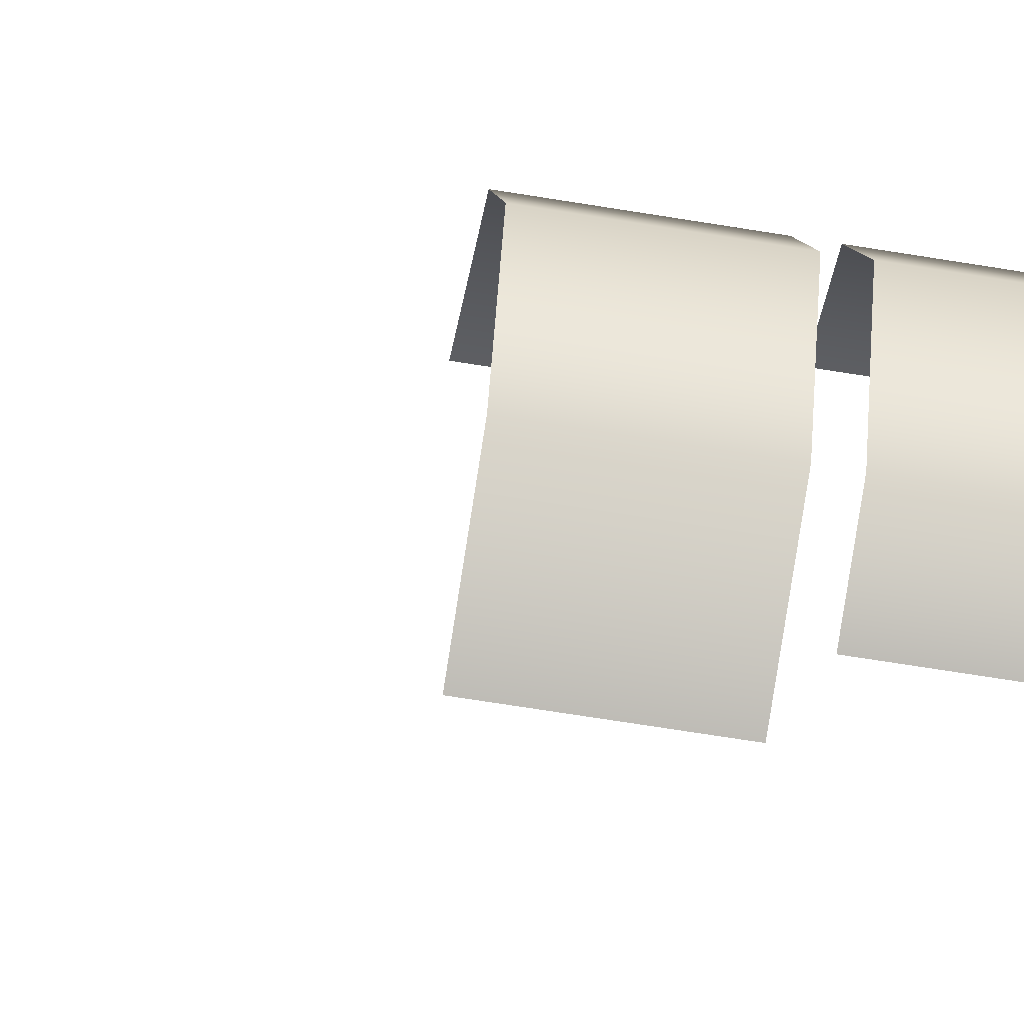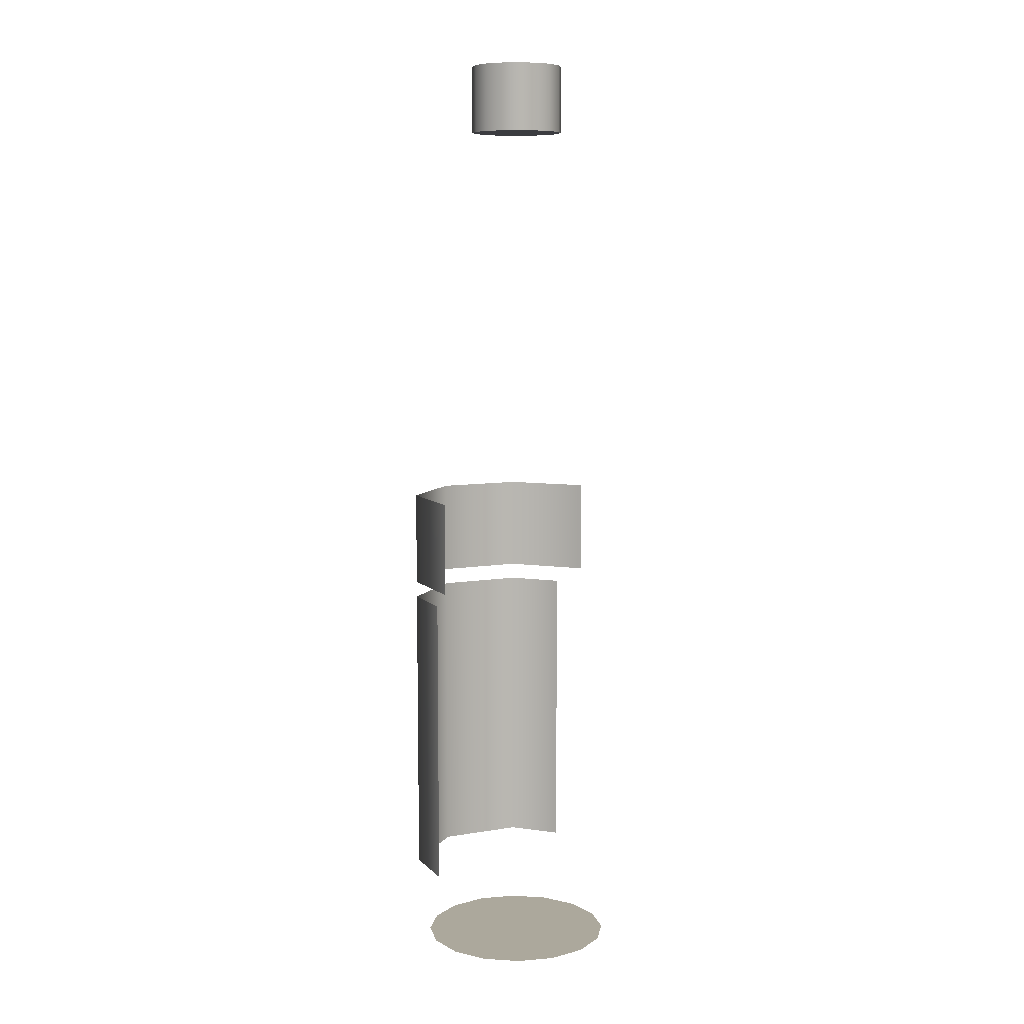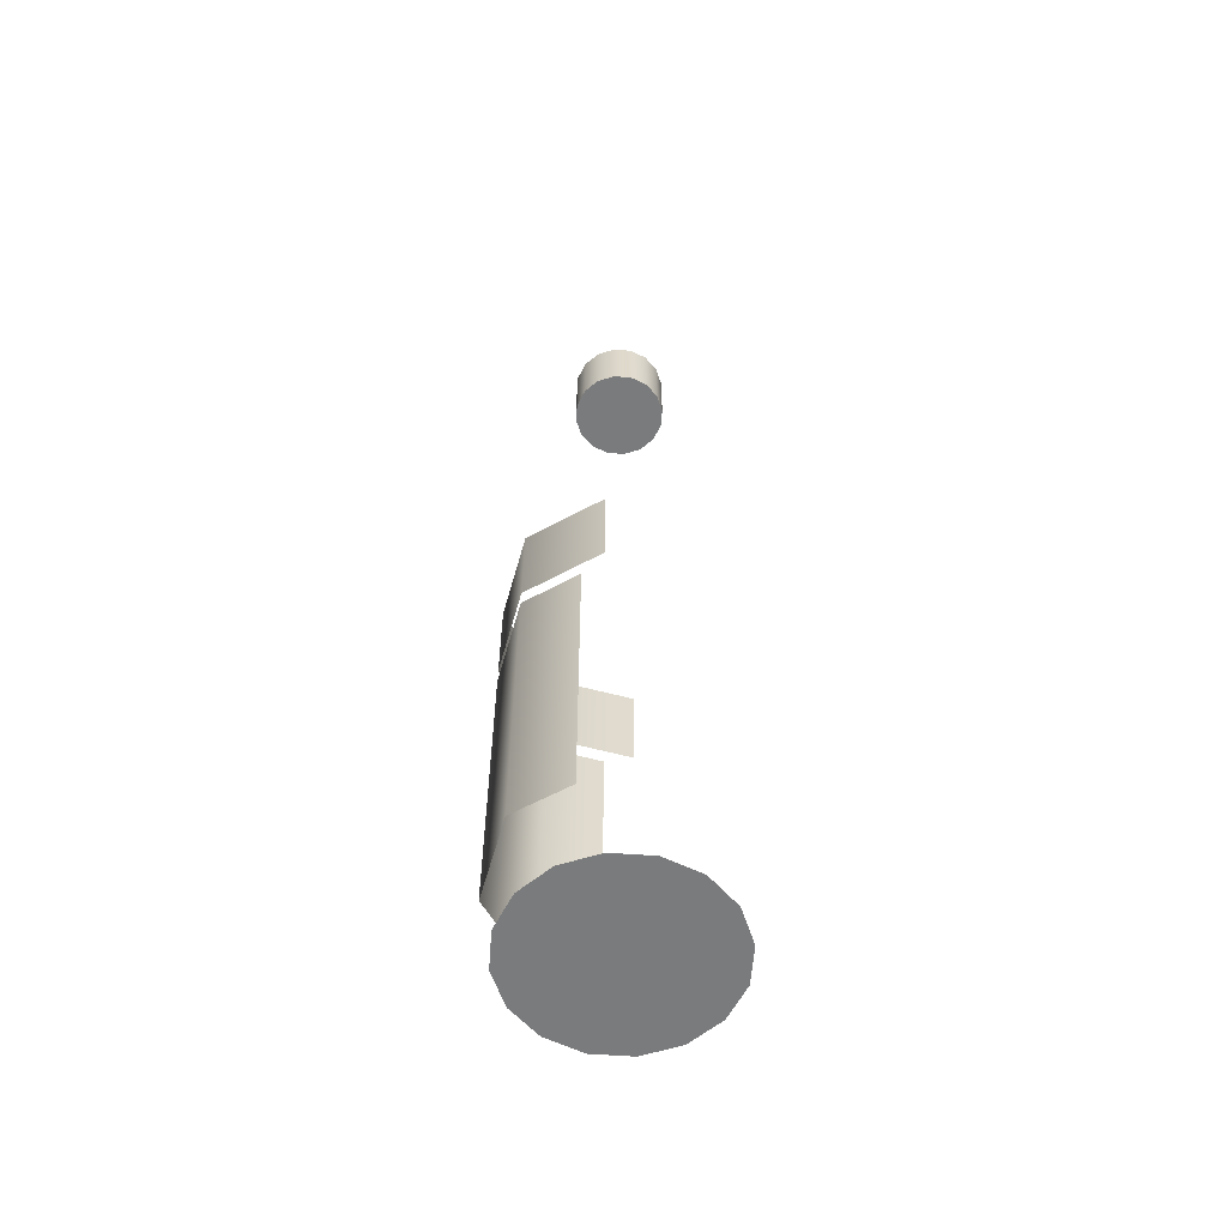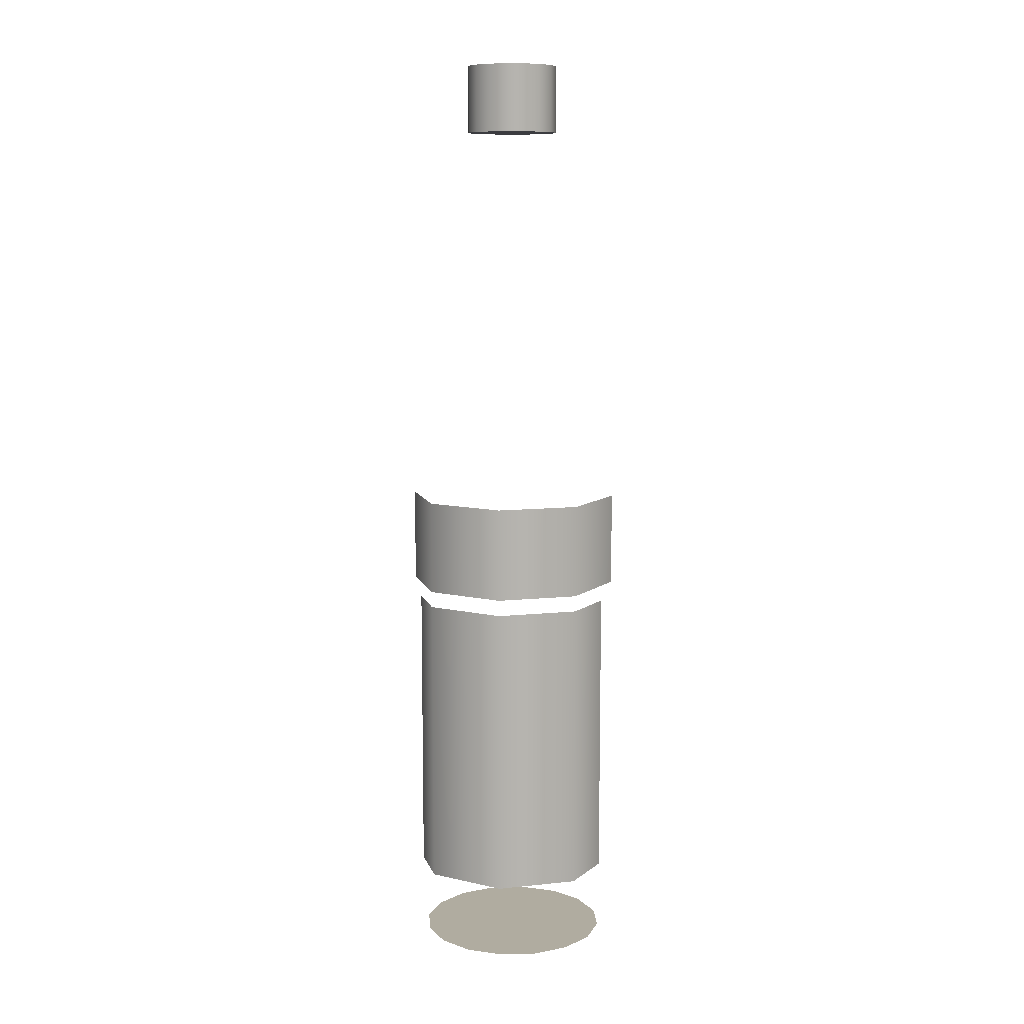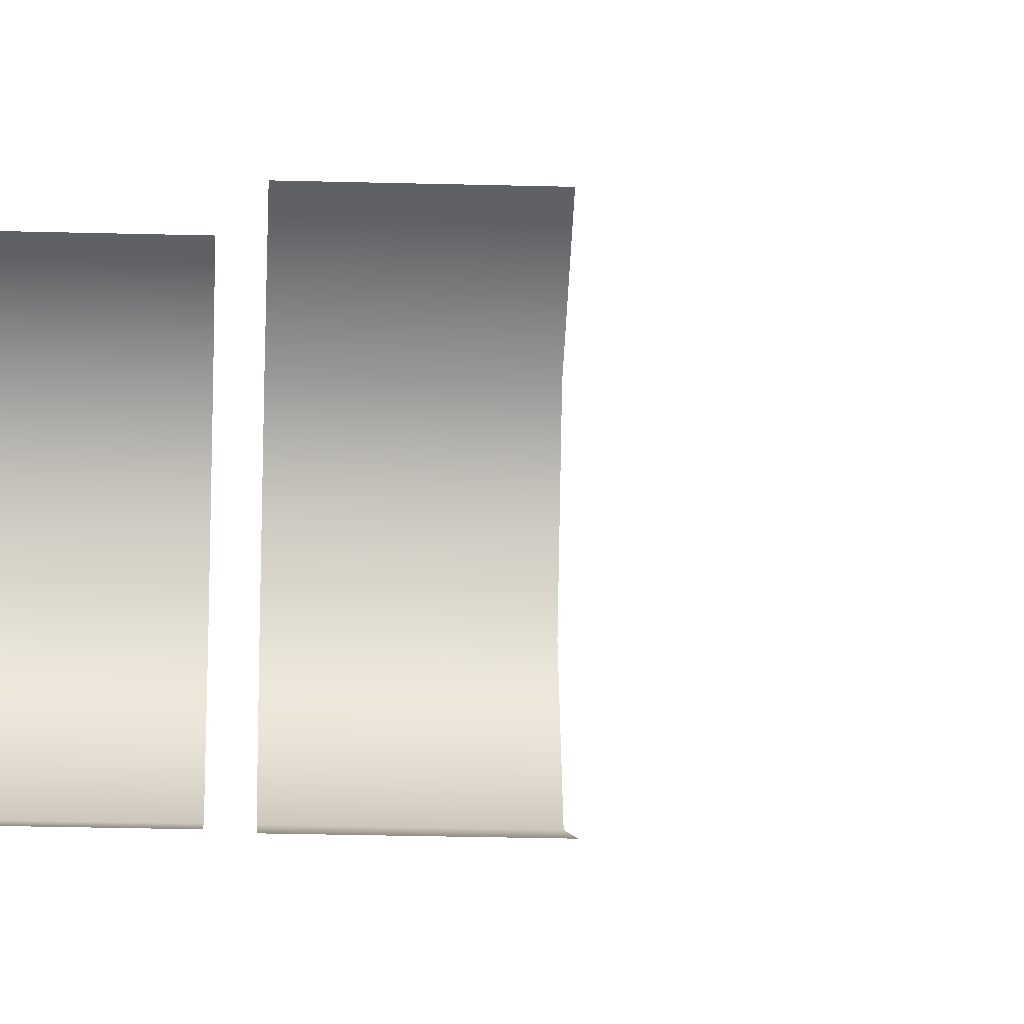
<metadata>
{"format":"obj","ext":"obj","renderer":"f3d","projection":"perspective","resolution":1024,"background":"white","views":[{"elev":-62.0,"azim":-99.7,"up":"+Z"},{"elev":8.5,"azim":43.2,"up":"+Y"},{"elev":-58.3,"azim":6.9,"up":"+Y"},{"elev":10.0,"azim":-82.5,"up":"+Y"},{"elev":-23.6,"azim":87.3,"up":"+Z"}]}
</metadata>
<code>
v 0.07708 -0.461 0.07708
v 0.08965 -0.4755 0.03713
v 0.06862 -0.4755 0.06862
v 0.06864 -0.4756 0.06864
v 0.08969 -0.4756 0.03715
v 0.07714 -0.4611 0.07714
v 0.109 -0.461 0
v 0.1091 -0.4611 0
v 0.03713 -0.4755 0.08964
v 0.03715 -0.4756 0.0897
v 0.09705 -0.4755 0
v 0.09707 -0.4756 0
v 0.07708 0.09245 0.07708
v 0.07715 0.09247 0.07715
v 0 -0.461 0.109
v 0 -0.4611 0.1091
v 0.08964 -0.4755 -0.03713
v 0.0897 -0.4756 -0.03715
v 0.109 0.09245 0
v 0.1091 0.09247 0
v 3e-06 -0.07654 0.109
v -2e-06 -0.07654 0.1091
v -0.07708 -0.461 0.07708
v -0.06862 -0.4755 0.06862
v -0.08965 -0.4755 0.03713
v -0.08969 -0.4756 0.03715
v -0.06864 -0.4756 0.06864
v -0.07714 -0.4611 0.07714
v -0.03713 -0.4755 0.08965
v -0.03715 -0.4756 0.08969
v 0 -0.4755 0.09703
v 0 -0.4756 0.09708
v 0.07708 -0.461 -0.07708
v 0.07714 -0.4611 -0.07714
v 0.06647 0.1377 0.06647
v 0.06653 0.1377 0.06653
v 8e-06 0.01955 0.109
v -7e-06 0.01955 0.1091
v -0.109 -0.461 0
v -0.1091 -0.4611 0
v -0.02164 -0.09301 0.1
v -0.02168 -0.09301 0.1001
v 0.06862 -0.4755 -0.06862
v 0.06864 -0.4756 -0.06864
v -0.09704 -0.4755 0
v -0.09708 -0.4756 0
v 0.09401 0.1377 0
v 0.09409 0.1377 0
v 0 0.1377 0.09401
v 0 0.1377 0.09409
v 0.07708 0.09245 -0.07708
v 0.07715 0.09247 -0.07715
v 0 0.09245 0.109
v 0 0.09247 0.1091
v -0.07708 -0.07654 0.07708
v -0.109 -0.395 0
v -0.1091 -0.395 0
v -0.07708 -0.395 0.07708
v -0.07715 -0.395 0.07715
v -0.07708 -0.09301 0.07708
v -0.07715 -0.09301 0.07715
v -0.02164 -0.395 0.1
v -0.02168 -0.395 0.1001
v 0.03713 -0.4755 -0.08965
v 0.03715 -0.4756 -0.08969
v -0.08965 -0.4755 -0.03714
v -0.08969 -0.4756 -0.03715
v 0.04259 0.1726 0.04259
v 0.04264 0.1726 0.04264
v 3e-06 0.01955 -0.109
v -3e-06 0.01955 -0.1091
v -0.07708 0.01955 0.07708
v -0.07715 0.01955 0.07715
v -0.07715 -0.07654 0.07715
v -0.07708 -0.395 -0.07708
v -0.07715 -0.395 -0.07715
v 0 -0.461 -0.109
v 0 -0.4611 -0.1091
v -0.07708 -0.461 -0.07708
v -0.06862 -0.4755 -0.06862
v -0.06864 -0.4756 -0.06864
v -0.07714 -0.4611 -0.07714
v 0.06023 0.1726 0
v 0.06031 0.1726 0
v 0.06647 0.1377 -0.06647
v 0.06653 0.1377 -0.06653
v -0.06647 0.1377 0.06647
v -0.06653 0.1377 0.06653
v 0 0.1726 0.06023
v 0 0.1726 0.06031
v 0 0.09245 -0.109
v 0 0.09247 -0.1091
v 6e-06 -0.07654 -0.109
v -6e-06 -0.07654 -0.1091
v -0.07708 0.09245 0.07708
v -0.07715 0.09247 0.07715
v -0.109 0.01955 0
v -0.109 -0.07654 0
v -0.1091 -0.07654 0
v 0 -0.4755 -0.09703
v 0 -0.4756 -0.09708
v -0.03713 -0.4755 -0.08964
v -0.03715 -0.4756 -0.0897
v 0.03111 0.223 0.03111
v 0.0311 0.2231 0.0311
v 0 0.1377 -0.09401
v 0 0.1377 -0.09409
v -0.04258 0.1726 0.04259
v -0.04264 0.1726 0.04264
v -0.07708 0.09245 -0.07708
v -0.07715 0.09247 -0.07715
v -0.07708 0.01955 -0.07708
v -0.1091 0.01955 0
v -0.109 -0.09301 0
v -0.1091 -0.09301 0
v -0.02679 -0.395 -0.09791
v -0.02683 -0.395 -0.09799
v -0.02679 -0.09301 -0.09791
v -0.02683 -0.09301 -0.09799
v 0.044 0.223 0
v 0.04399 0.2231 0
v 0.04259 0.1726 -0.04259
v 0.04264 0.1726 -0.04264
v -0.09401 0.1377 0
v -0.09409 0.1377 0
v -0.06023 0.1726 0
v -0.06031 0.1726 0
v -0.03111 0.223 0.03111
v -0.0311 0.2231 0.0311
v 0 0.223 0.044
v 0 0.2231 0.04399
v -0.06647 0.1377 -0.06647
v -0.06653 0.1377 -0.06653
v -0.07715 0.01955 -0.07715
v -0.07708 -0.07654 -0.07708
v -0.109 0.09245 0
v -0.1091 0.09247 0
v -0.07708 -0.09301 -0.07708
v -0.07715 -0.09301 -0.07715
v -0.07715 -0.07654 -0.07715
v 0.04404 0.3227 0
v 0.04395 0.3227 0
v 0 0.1726 -0.06023
v 0 0.1726 -0.06031
v -0.044 0.223 0
v -0.04399 0.2231 0
v 0 0.3227 0.04404
v 0 0.3227 0.04395
v -0.04258 0.1726 -0.04259
v -0.04264 0.1726 -0.04264
v 0.03114 0.3227 0.03114
v 0.03108 0.3227 0.03108
v 0.03114 0.3227 -0.03114
v 0.03108 0.3227 -0.03108
v 0.03111 0.223 -0.03111
v 0.0311 0.2231 -0.0311
v 0 0.223 -0.044
v 0 0.2231 -0.04399
v -0.03111 0.223 -0.03111
v -0.0311 0.2231 -0.0311
v -0.03114 0.3227 0.03114
v -0.03108 0.3227 0.03108
v -0.04395 0.3227 0
v -0.04404 0.3227 0
v -0.03108 0.3227 -0.03108
v -0.03114 0.3227 -0.03114
v 0 0.3227 -0.04404
v 0 0.3227 -0.04395
v 0.04404 0.407 0
v 0.04395 0.407 0
v 0.03114 0.407 -0.03114
v 0.03107 0.407 -0.03107
v 0.03114 0.407 0.03114
v 0.03107 0.407 0.03107
v 0 0.407 0.04404
v 0 0.407 0.04395
v -0.03114 0.407 0.03114
v -0.03107 0.407 0.03107
v -0.04404 0.407 0
v -0.04395 0.407 0
v 0 0.407 -0.04404
v 0 0.407 -0.04395
v -0.03114 0.407 -0.03114
v -0.03107 0.407 -0.03107
v -0.01796 0.4756 -0.04417
v 0.01796 0.4756 -0.04416
v 0 0.4756 -0.04775
v -0.03318 0.4756 -0.03399
v 0 0.4755 -0.04766
v 0.01793 0.4755 -0.0441
v -0.01793 0.4755 -0.0441
v -0.03314 0.4755 -0.03395
v 0 0.4072 -0.04775
v 0 0.4072 -0.04766
v -0.01796 0.4072 -0.04416
v -0.01793 0.4073 -0.0441
v -0.03319 0.4072 -0.03399
v -0.03313 0.4073 -0.03394
v 0.03319 0.4756 -0.03399
v 0.03313 0.4755 -0.03394
v 0.01796 0.4072 -0.04417
v 0.01793 0.4072 -0.0441
v -0.04336 0.4756 -0.01877
v -0.0433 0.4755 -0.01874
v 0.03318 0.4072 -0.03399
v 0.03314 0.4073 -0.03395
v -0.04336 0.4072 -0.01877
v -0.0433 0.4073 -0.01874
v 0.04336 0.4756 -0.01877
v 0.0433 0.4755 -0.01874
v 0.04336 0.4072 -0.01877
v 0.0433 0.4073 -0.01874
v -0.04693 0.4756 -0.000806
v -0.04686 0.4755 -0.000806
v 0.04693 0.4072 -0.000806
v 0.04686 0.4073 -0.000806
v -0.04693 0.4072 -0.000806
v -0.04686 0.4073 -0.000806
v 0.04693 0.4756 -0.000806
v 0.04686 0.4755 -0.000806
v -0.04336 0.4756 0.01715
v -0.0433 0.4755 0.01713
v 0.04335 0.4072 0.01715
v 0.0433 0.4073 0.01713
v -0.04336 0.4072 0.01716
v -0.04329 0.4072 0.01713
v 0.04336 0.4756 0.01715
v 0.0433 0.4755 0.01713
v -0.03319 0.4756 0.03238
v -0.03313 0.4755 0.03233
v -0.03318 0.4072 0.03237
v -0.03315 0.4073 0.03234
v 0.03318 0.4756 0.03237
v 0.03314 0.4755 0.03234
v 0.03319 0.4072 0.03238
v 0.03313 0.4072 0.03232
v -0.01796 0.4072 0.04256
v -0.01793 0.4072 0.04248
v -0.01796 0.4756 0.04255
v -0.01793 0.4755 0.04249
v 0.01796 0.4072 0.04255
v 0.01793 0.4073 0.04249
v 0.01796 0.4756 0.04256
v 0.01793 0.4755 0.04248
v 0 0.4072 0.04614
v 0 0.4072 0.04605
v 0 0.4756 0.04614
v 0 0.4755 0.04605
g mesh1-geometry-0
f 1 2 3
f 4 5 6
f 7 2 1
f 6 5 8
f 1 3 9
f 10 4 6
f 7 11 2
f 5 12 8
f 13 7 1
f 6 8 14
f 1 9 15
f 16 10 6
f 7 17 11
f 12 18 8
f 7 13 19
f 20 14 8
f 1 21 13
f 14 22 6
f 23 24 25
f 26 27 28
f 29 24 23
f 28 27 30
f 9 31 15
f 16 32 10
f 21 1 15
f 16 6 22
f 33 17 7
f 8 18 34
f 35 19 13
f 14 20 36
f 19 33 7
f 8 34 20
f 37 13 21
f 22 14 38
f 23 25 39
f 40 26 28
f 15 29 23
f 28 30 16
f 15 31 29
f 30 32 16
f 41 21 15
f 16 22 42
f 33 43 17
f 18 44 34
f 39 25 45
f 46 26 40
f 19 35 47
f 48 36 20
f 13 49 35
f 36 50 14
f 33 19 51
f 52 20 34
f 13 37 53
f 54 38 14
f 55 37 21
f 56 23 39
f 40 28 57
f 58 15 23
f 28 16 59
f 60 21 41
f 42 22 61
f 15 62 41
f 42 63 16
f 33 64 43
f 44 65 34
f 39 45 66
f 67 46 40
f 68 47 35
f 36 48 69
f 47 51 19
f 20 52 48
f 49 13 53
f 54 14 50
f 49 68 35
f 36 69 50
f 51 70 33
f 34 71 52
f 72 53 37
f 38 54 73
f 37 55 72
f 21 60 55
f 74 61 22
f 23 56 58
f 59 57 28
f 39 75 56
f 57 76 40
f 15 58 62
f 63 59 16
f 33 77 64
f 65 78 34
f 79 66 80
f 81 67 82
f 39 66 79
f 82 67 40
f 47 68 83
f 84 69 48
f 51 47 85
f 86 48 52
f 53 87 49
f 50 88 54
f 68 49 89
f 90 50 69
f 70 51 91
f 92 52 71
f 93 33 70
f 71 34 94
f 53 72 95
f 96 73 54
f 55 97 72
f 60 98 55
f 74 99 61
f 75 39 79
f 82 40 76
f 33 93 77
f 78 94 34
f 64 77 100
f 101 78 65
f 102 79 80
f 81 82 103
f 104 83 68
f 69 84 105
f 83 85 47
f 48 86 84
f 106 51 85
f 86 52 107
f 87 53 95
f 96 54 88
f 108 49 87
f 88 50 109
f 49 108 89
f 90 109 50
f 89 104 68
f 69 105 90
f 51 106 91
f 92 107 52
f 110 70 91
f 92 71 111
f 112 93 70
f 97 95 72
f 73 96 113
f 97 55 98
f 98 60 114
f 115 61 99
f 79 116 75
f 76 117 82
f 93 118 77
f 78 119 94
f 77 102 100
f 101 103 78
f 77 79 102
f 103 82 78
f 83 104 120
f 121 105 84
f 85 83 122
f 123 84 86
f 122 106 85
f 86 107 123
f 95 124 87
f 88 125 96
f 87 126 108
f 109 127 88
f 128 89 108
f 109 90 129
f 104 89 130
f 131 90 105
f 132 91 106
f 107 92 133
f 70 110 112
f 134 111 71
f 91 132 110
f 111 133 92
f 93 112 135
f 95 97 136
f 137 113 96
f 135 97 98
f 138 98 114
f 115 99 139
f 116 79 77
f 78 82 117
f 135 118 93
f 94 119 140
f 116 77 118
f 119 78 117
f 141 104 120
f 121 105 142
f 120 122 83
f 84 123 121
f 106 122 143
f 144 123 107
f 124 95 136
f 137 96 125
f 126 87 124
f 125 88 127
f 145 108 126
f 127 109 146
f 89 128 130
f 131 129 90
f 108 145 128
f 129 146 109
f 104 147 130
f 131 148 105
f 106 149 132
f 133 150 107
f 136 112 110
f 111 134 137
f 132 136 110
f 111 137 133
f 97 135 112
f 112 136 97
f 113 137 134
f 98 138 135
f 140 139 99
f 118 135 138
f 139 140 119
f 104 141 151
f 152 142 105
f 120 153 141
f 142 154 121
f 122 120 155
f 156 121 123
f 122 157 143
f 144 158 123
f 149 106 143
f 144 107 150
f 136 132 124
f 125 133 137
f 124 149 126
f 127 150 125
f 126 159 145
f 146 160 127
f 130 161 128
f 129 162 131
f 161 145 128
f 129 146 162
f 147 104 151
f 152 105 148
f 161 130 147
f 148 131 162
f 149 124 132
f 133 125 150
f 163 142 152
f 151 141 164
f 153 120 155
f 156 121 154
f 165 154 142
f 141 153 166
f 157 122 155
f 156 123 158
f 159 143 157
f 158 144 160
f 143 159 149
f 150 160 144
f 159 126 149
f 150 127 160
f 164 159 145
f 146 160 163
f 145 161 164
f 163 162 146
f 162 152 148
f 147 151 161
f 165 142 163
f 164 141 166
f 163 152 162
f 161 151 164
f 155 167 153
f 154 168 156
f 154 165 168
f 167 166 153
f 167 155 157
f 158 156 168
f 166 157 159
f 160 158 165
f 159 164 166
f 165 163 160
f 157 166 167
f 168 165 158
g mesh1-geometry-1
f 2 24 3
f 4 27 5
f 2 25 24
f 27 26 5
f 3 24 29
f 30 27 4
f 3 29 9
f 10 30 4
f 11 25 2
f 5 26 12
f 9 29 31
f 32 30 10
f 17 66 11
f 12 67 18
f 11 45 25
f 26 46 12
f 43 66 17
f 18 67 44
f 11 66 45
f 46 67 12
f 22 38 74
f 43 80 66
f 67 81 44
f 73 74 38
f 41 58 60
f 61 59 42
f 58 41 62
f 63 42 59
f 64 80 43
f 44 81 65
f 73 113 74
f 56 60 58
f 59 61 57
f 75 114 56
f 57 115 76
f 64 102 80
f 81 103 65
f 71 94 134
f 99 74 113
f 60 56 114
f 115 57 61
f 114 75 138
f 139 76 115
f 102 64 100
f 101 65 103
f 140 134 94
f 99 113 140
f 116 138 75
f 76 139 117
f 134 140 113
f 138 116 118
f 119 117 139
g mesh1-geometry-2
f 169 151 141
f 142 152 170
f 171 141 153
f 154 142 172
f 173 147 151
f 152 148 174
f 175 161 147
f 148 162 176
f 151 169 173
f 174 170 152
f 141 171 169
f 170 172 142
f 167 171 153
f 154 172 168
f 177 164 161
f 162 163 178
f 147 173 175
f 176 174 148
f 161 175 177
f 178 176 162
f 179 166 164
f 163 165 180
f 171 167 181
f 182 168 172
f 166 181 167
f 168 182 165
f 164 177 179
f 180 178 163
f 166 179 183
f 184 180 165
f 181 166 183
f 184 165 182
g mesh2-geometry-0
f 185 186 187
f 186 185 188
f 189 190 191
f 192 191 190
f 186 193 187
f 189 194 190
f 187 195 185
f 191 196 189
f 185 197 188
f 192 198 191
f 186 188 199
f 200 192 190
f 193 186 201
f 202 190 194
f 195 187 193
f 194 189 196
f 197 185 195
f 196 191 198
f 197 203 188
f 192 204 198
f 199 188 203
f 204 192 200
f 199 201 186
f 190 202 200
f 201 195 193
f 194 196 202
f 195 205 197
f 198 206 196
f 203 197 207
f 208 198 204
f 199 203 209
f 210 204 200
f 201 199 205
f 206 200 202
f 195 201 205
f 206 202 196
f 197 205 211
f 212 206 198
f 197 211 207
f 208 212 198
f 207 213 203
f 204 214 208
f 209 203 213
f 214 204 210
f 211 199 209
f 210 200 212
f 199 211 205
f 206 212 200
f 207 211 215
f 216 212 208
f 213 207 217
f 218 208 214
f 209 213 219
f 220 214 210
f 209 215 211
f 212 216 210
f 207 215 217
f 218 216 208
f 217 221 213
f 214 222 218
f 219 213 221
f 222 214 220
f 215 209 219
f 220 210 216
f 217 215 223
f 224 216 218
f 221 217 225
f 226 218 222
f 219 221 227
f 228 222 220
f 219 223 215
f 216 224 220
f 217 223 225
f 226 224 218
f 225 229 221
f 222 230 226
f 227 221 229
f 230 222 228
f 223 219 227
f 228 220 224
f 225 223 231
f 232 224 226
f 229 225 231
f 232 226 230
f 227 229 233
f 234 230 228
f 227 235 223
f 224 236 228
f 231 223 235
f 236 224 232
f 237 229 231
f 232 230 238
f 233 229 239
f 240 230 234
f 235 227 233
f 234 228 236
f 231 235 241
f 242 236 232
f 229 237 239
f 240 238 230
f 231 241 237
f 238 242 232
f 233 239 243
f 244 240 234
f 243 235 233
f 234 236 244
f 235 243 241
f 242 244 236
f 245 239 237
f 238 240 246
f 237 241 245
f 246 242 238
f 243 239 247
f 248 240 244
f 247 241 243
f 244 242 248
f 239 245 247
f 248 246 240
f 241 247 245
f 246 248 242

</code>
